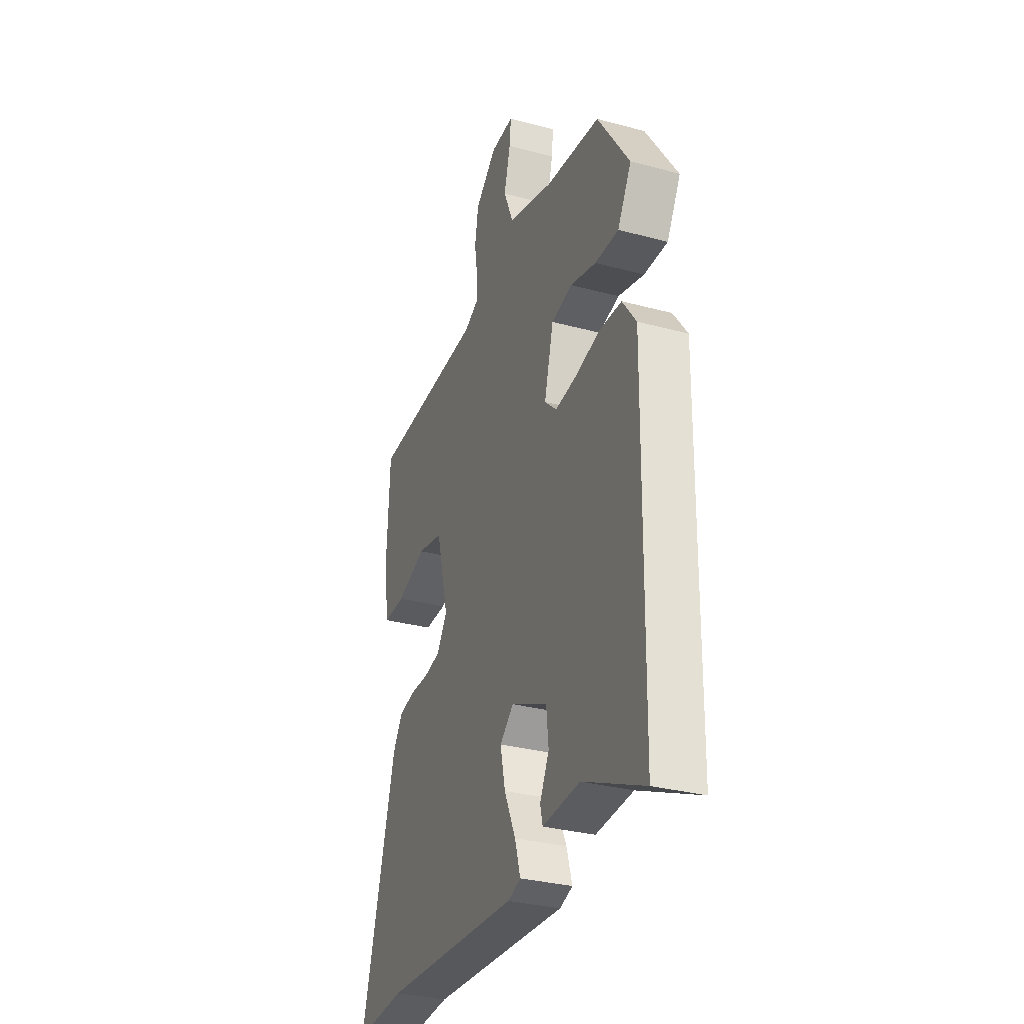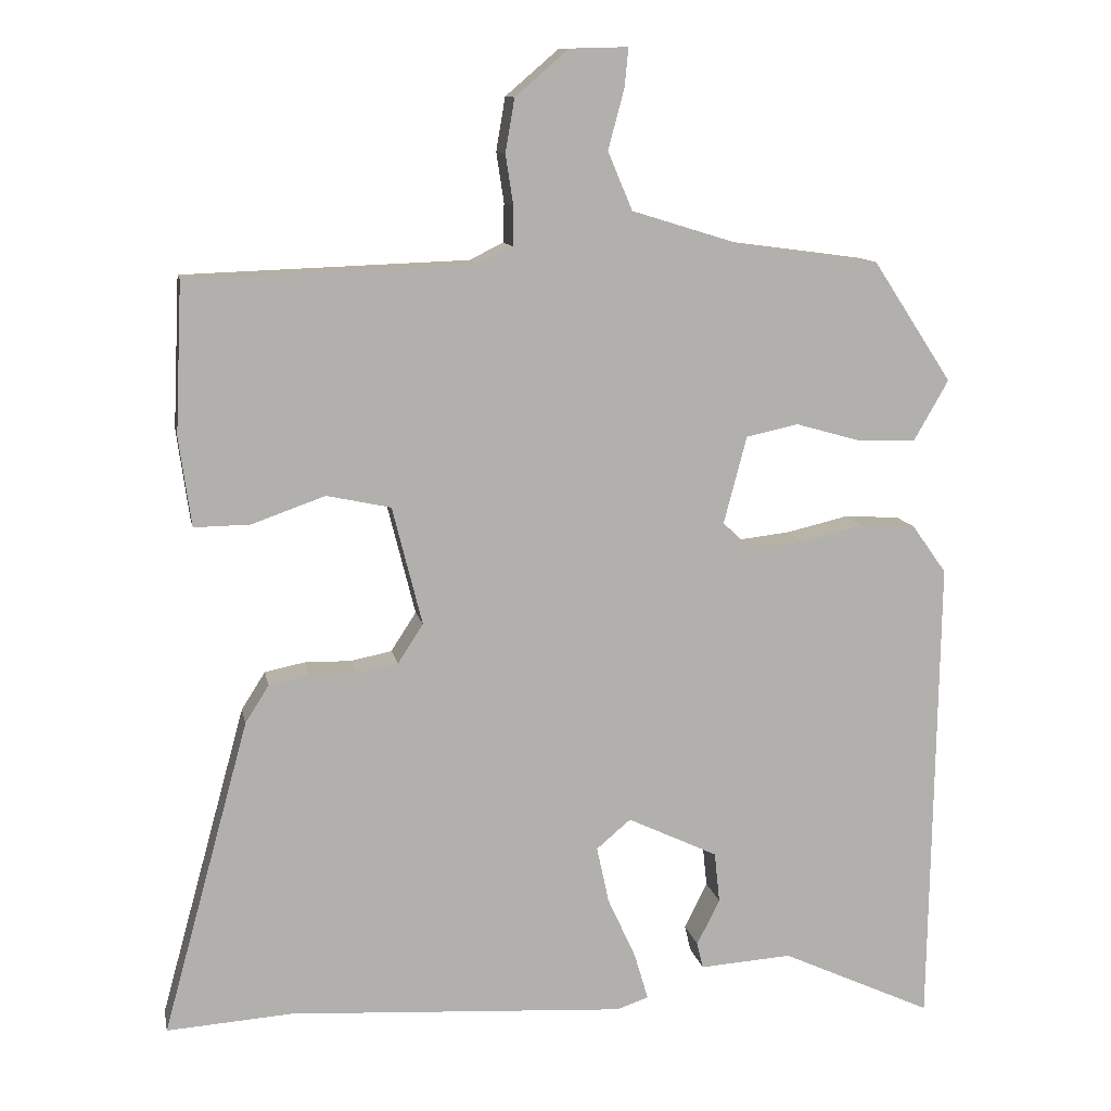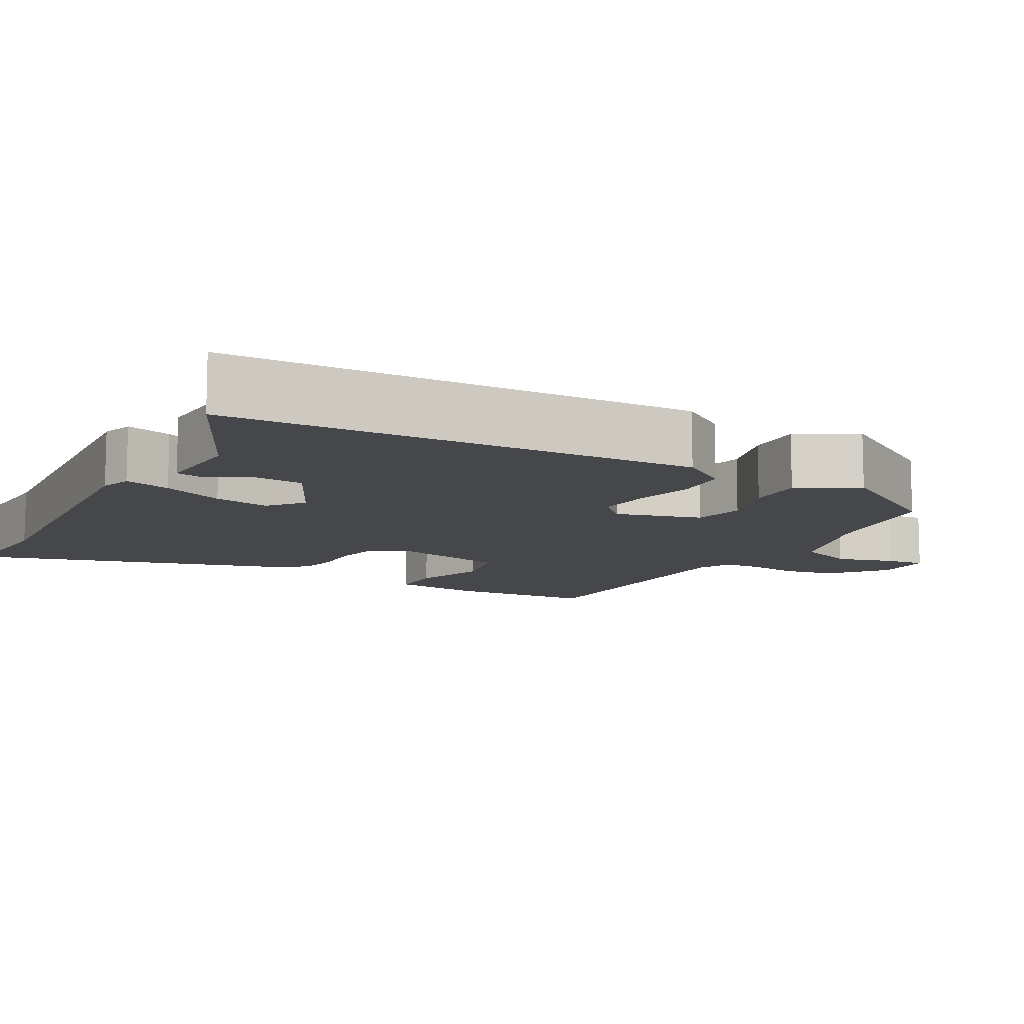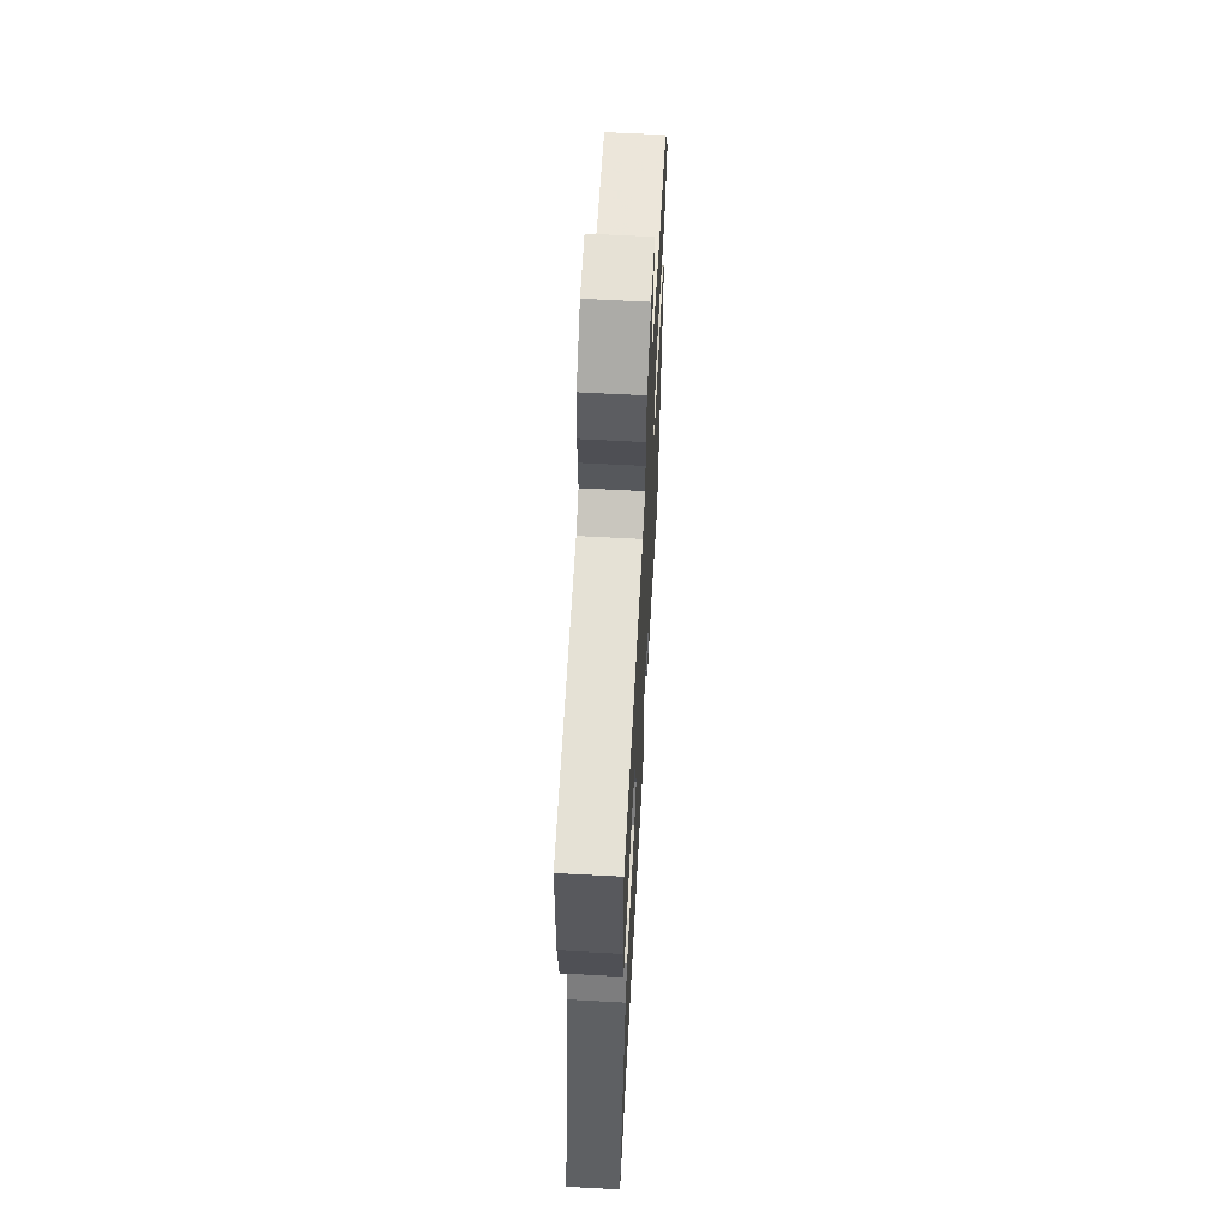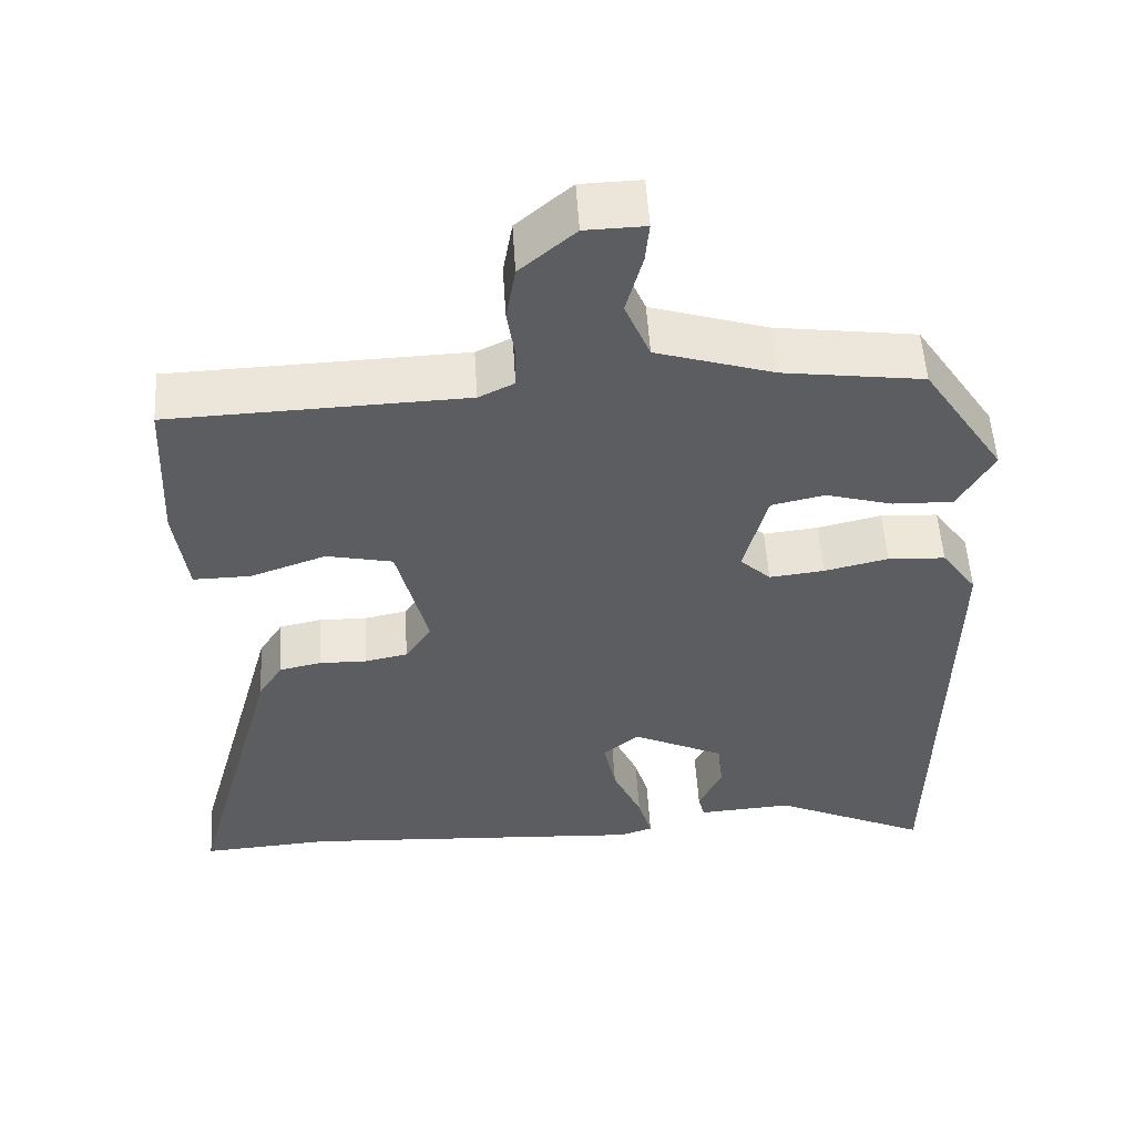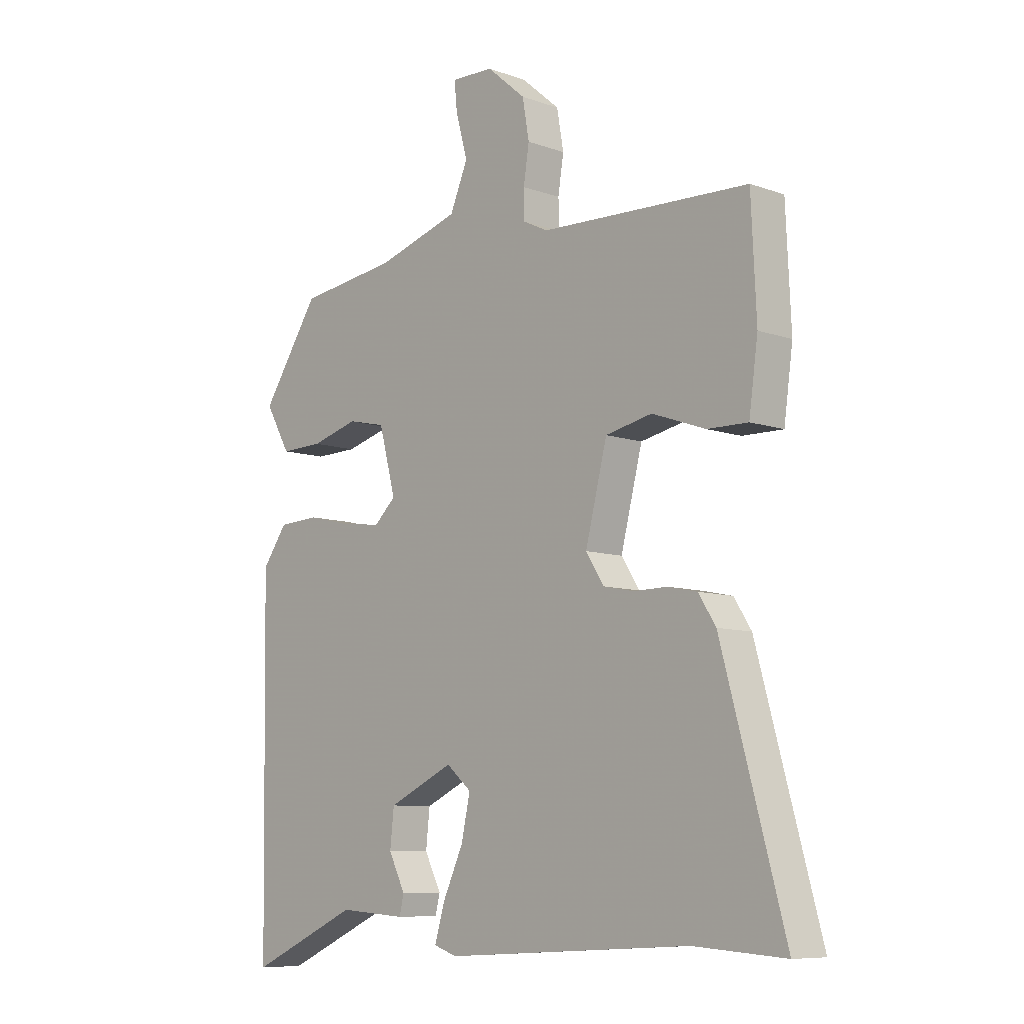
<metadata>
{"format":"obj","ext":"obj","renderer":"f3d","projection":"perspective","resolution":1024,"background":"white","views":[{"elev":-31.6,"azim":-110.8,"up":"+Z"},{"elev":11.3,"azim":169.1,"up":"+Z"},{"elev":-10.6,"azim":-118.3,"up":"+Y"},{"elev":62.9,"azim":93.1,"up":"+Z"},{"elev":53.5,"azim":176.5,"up":"+Z"},{"elev":-8.5,"azim":46.2,"up":"+Z"}]}
</metadata>
<code>
v 0.526 0.07 0.479
v 0.535 0.07 0.283
v 0.519 0.07 0.166
v 0.446 0.07 0.167
v 0.35 0.07 0.201
v 0.266 0.07 0.183
v 0.227 0.07 0.028
v 0.26 0.07 -0.023
v 0.314 0.07 -0.034
v 0.375 0.07 -0.033
v 0.428 0.07 -0.044
v 0.459 0.07 -0.093
v 0.572 0.07 -0.505
v 0.408 0.07 -0.494
v -0.034 0.07 -0.521
v -0.076 0.07 -0.507
v -0.058 0.07 -0.446
v -0.021 0.07 -0.365
v -0.005 0.07 -0.291
v -0.05 0.07 -0.253
v -0.168 0.07 -0.309
v -0.175 0.07 -0.375
v -0.145 0.07 -0.435
v -0.153 0.07 -0.469
v -0.274 0.07 -0.461
v -0.472 0.07 -0.552
v -0.482 0.07 0.07
v -0.437 0.07 0.133
v -0.364 0.07 0.137
v -0.283 0.07 0.118
v -0.213 0.07 0.11
v -0.174 0.07 0.147
v -0.204 0.07 0.261
v -0.272 0.07 0.276
v -0.357 0.07 0.252
v -0.434 0.07 0.25
v -0.479 0.07 0.329
v -0.375 0.07 0.487
v -0.197 0.07 0.511
v -0.048 0.07 0.557
v -0.016 0.07 0.633
v -0.037 0.07 0.711
v -0.042 0.07 0.762
v 0.034 0.07 0.76
v 0.104 0.07 0.7
v 0.116 0.07 0.63
v 0.106 0.07 0.565
v 0.107 0.07 0.514
v 0.152 0.07 0.492
v 0.526 0 0.479
v 0.535 0 0.283
v 0.519 0 0.166
v 0.446 0 0.167
v 0.35 0 0.201
v 0.266 0 0.183
v 0.227 0 0.028
v 0.26 0 -0.023
v 0.314 0 -0.034
v 0.375 0 -0.033
v 0.428 0 -0.044
v 0.459 0 -0.093
v 0.572 0 -0.505
v 0.408 0 -0.494
v -0.034 0 -0.521
v -0.076 0 -0.507
v -0.058 0 -0.446
v -0.021 0 -0.365
v -0.005 0 -0.291
v -0.05 0 -0.253
v -0.168 0 -0.309
v -0.175 0 -0.375
v -0.145 0 -0.435
v -0.153 0 -0.469
v -0.274 0 -0.461
v -0.472 0 -0.552
v -0.482 0 0.07
v -0.437 0 0.133
v -0.364 0 0.137
v -0.283 0 0.118
v -0.213 0 0.11
v -0.174 0 0.147
v -0.204 0 0.261
v -0.272 0 0.276
v -0.357 0 0.252
v -0.434 0 0.25
v -0.479 0 0.329
v -0.375 0 0.487
v -0.197 0 0.511
v -0.048 0 0.557
v -0.016 0 0.633
v -0.037 0 0.711
v -0.042 0 0.762
v 0.034 0 0.76
v 0.104 0 0.7
v 0.116 0 0.63
v 0.106 0 0.565
v 0.107 0 0.514
v 0.152 0 0.492
f 44 45 46 47
f 44 47 48
f 41 42 43 44
f 41 44 48
f 40 41 48
f 39 40 48 49
f 37 38 39 49
f 34 35 36 37
f 33 34 37 49
f 27 28 29 30
f 25 26 27 30
f 25 30 31
f 22 23 24 25
f 21 22 25 31
f 20 21 31 32
f 15 16 17 18
f 14 15 18 19
f 9 10 11 12
f 8 9 12 13
f 2 3 4 5
f 2 5 6
f 1 2 6
f 49 1 6
f 33 49 6 7
f 32 33 7 8
f 14 19 20 32
f 8 13 14 32
f 96 95 94 93
f 97 96 93
f 93 92 91 90
f 97 93 90
f 97 90 89
f 98 97 89 88
f 98 88 87 86
f 86 85 84 83
f 98 86 83 82
f 79 78 77 76
f 79 76 75 74
f 80 79 74
f 74 73 72 71
f 80 74 71 70
f 81 80 70 69
f 67 66 65 64
f 68 67 64 63
f 61 60 59 58
f 62 61 58 57
f 54 53 52 51
f 55 54 51
f 55 51 50
f 55 50 98
f 56 55 98 82
f 57 56 82 81
f 81 69 68 63
f 81 63 62 57
f 1 50 51 2
f 2 51 52 3
f 3 52 53 4
f 4 53 54 5
f 5 54 55 6
f 6 55 56 7
f 7 56 57 8
f 8 57 58 9
f 9 58 59 10
f 10 59 60 11
f 11 60 61 12
f 12 61 62 13
f 13 62 63 14
f 14 63 64 15
f 15 64 65 16
f 16 65 66 17
f 17 66 67 18
f 18 67 68 19
f 19 68 69 20
f 20 69 70 21
f 21 70 71 22
f 22 71 72 23
f 23 72 73 24
f 24 73 74 25
f 25 74 75 26
f 26 75 76 27
f 27 76 77 28
f 28 77 78 29
f 29 78 79 30
f 30 79 80 31
f 31 80 81 32
f 32 81 82 33
f 33 82 83 34
f 34 83 84 35
f 35 84 85 36
f 36 85 86 37
f 37 86 87 38
f 38 87 88 39
f 39 88 89 40
f 40 89 90 41
f 41 90 91 42
f 42 91 92 43
f 43 92 93 44
f 44 93 94 45
f 45 94 95 46
f 46 95 96 47
f 47 96 97 48
f 48 97 98 49
f 49 98 50 1

</code>
